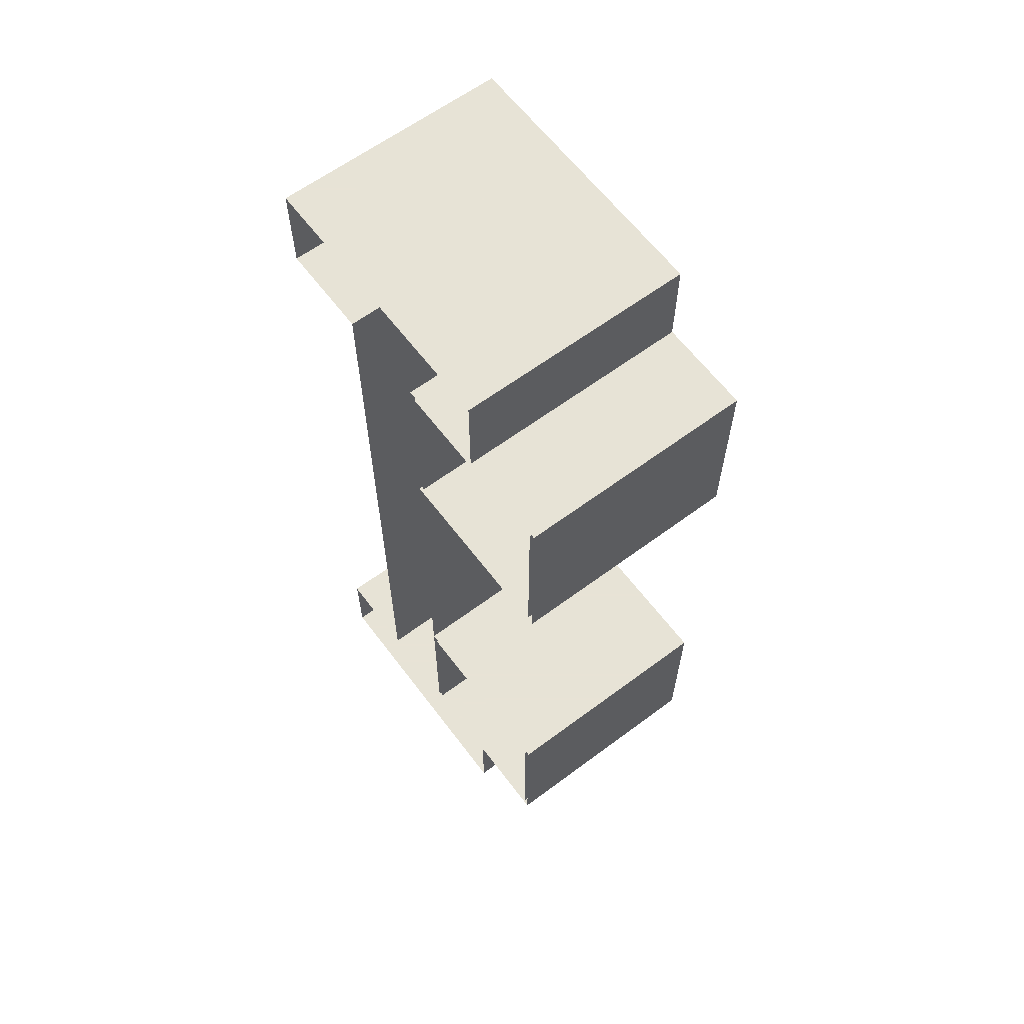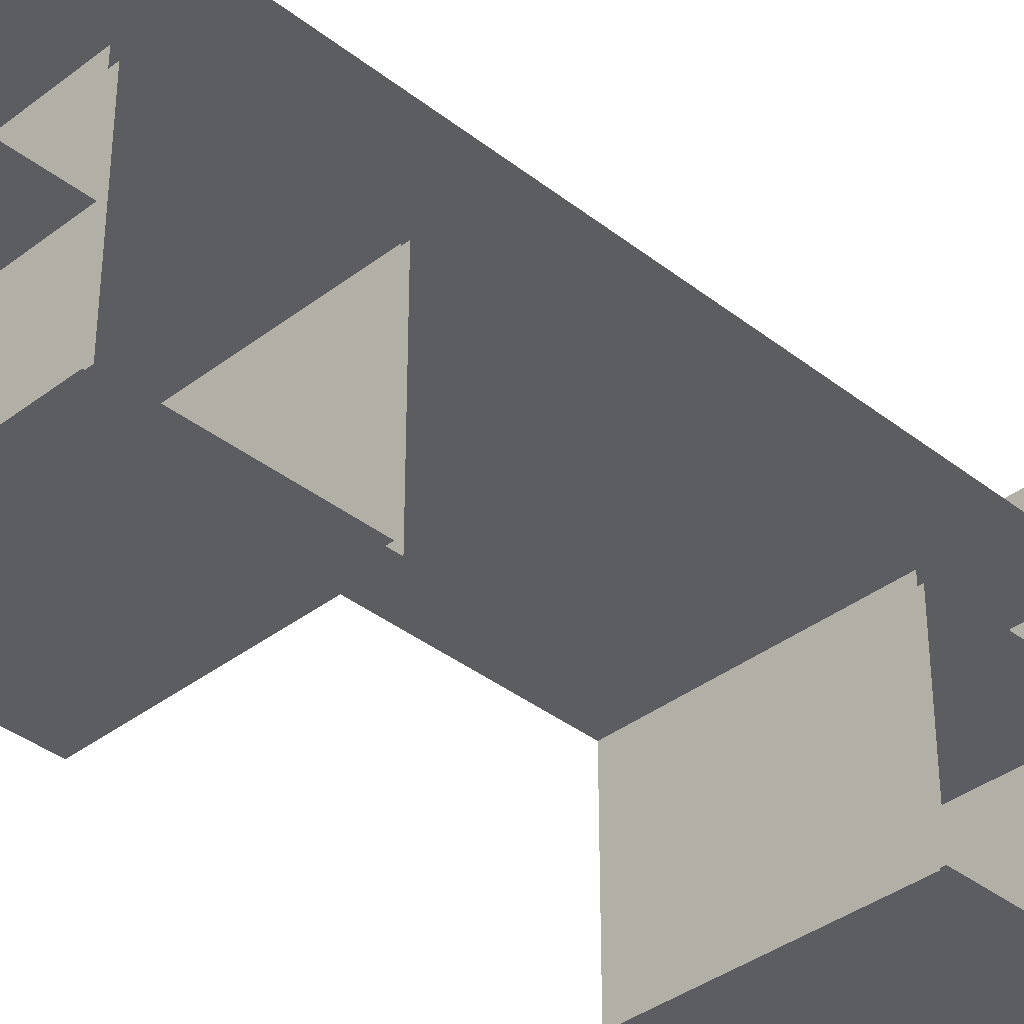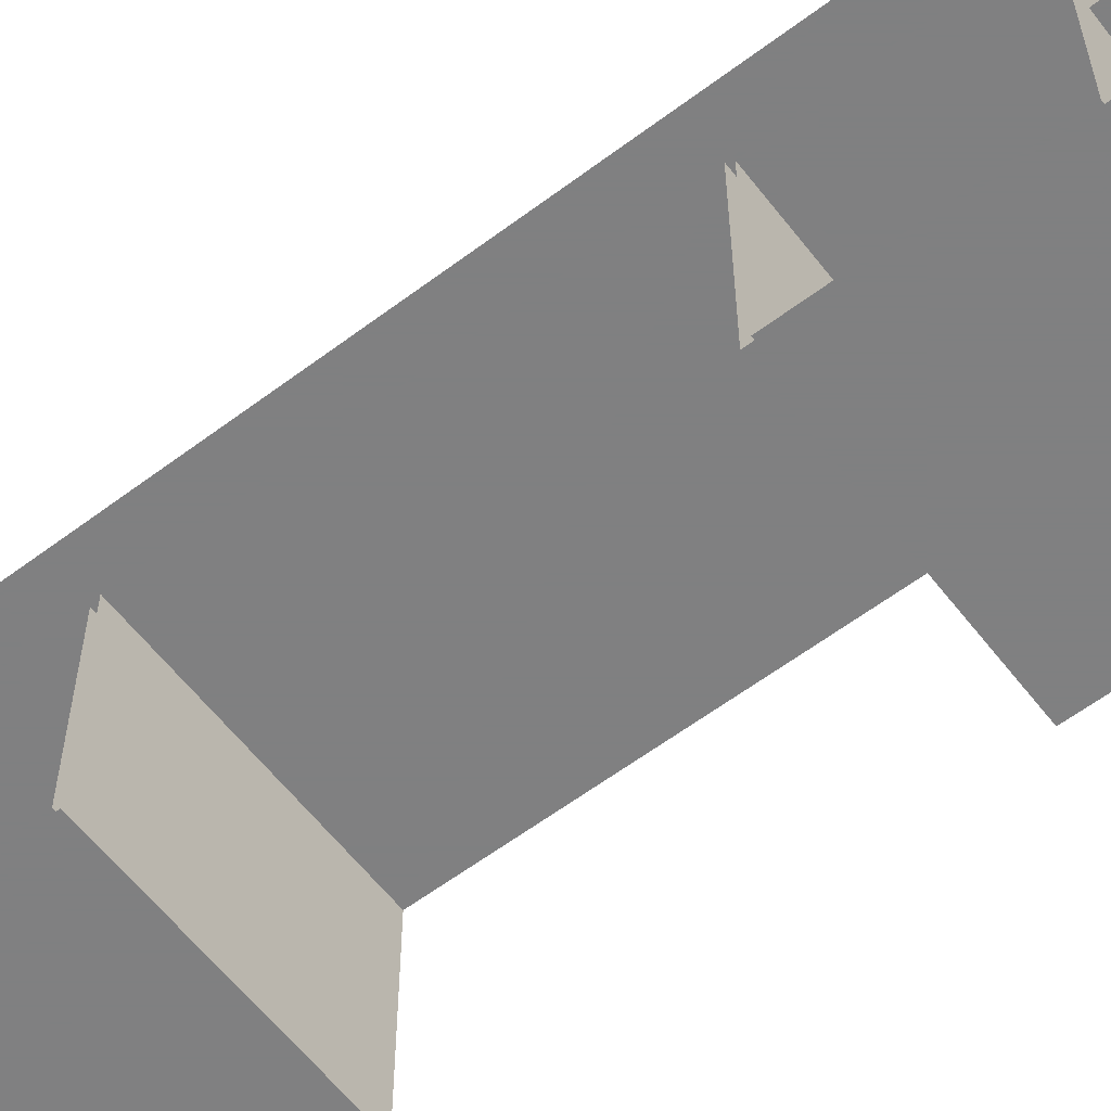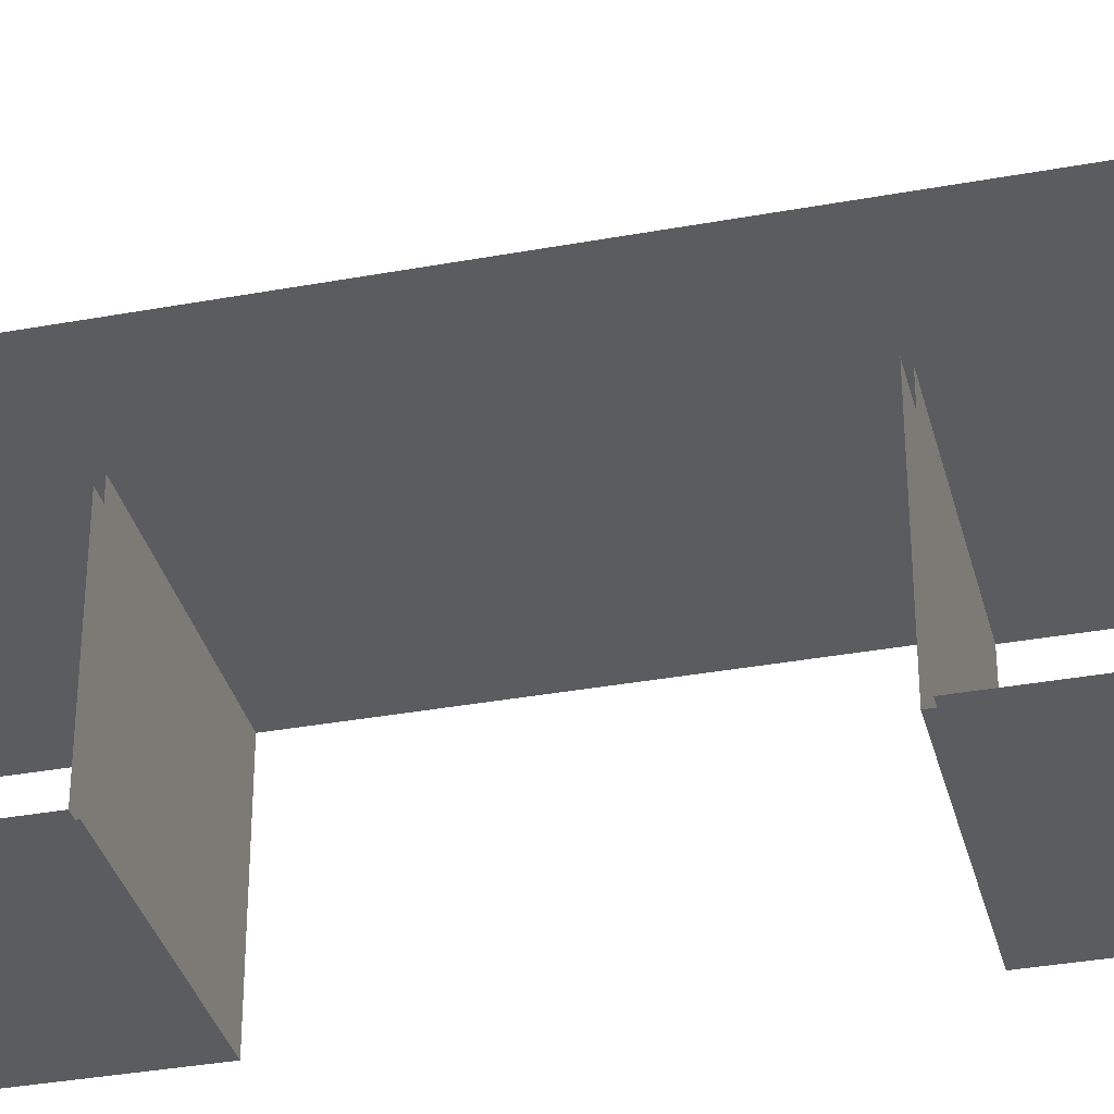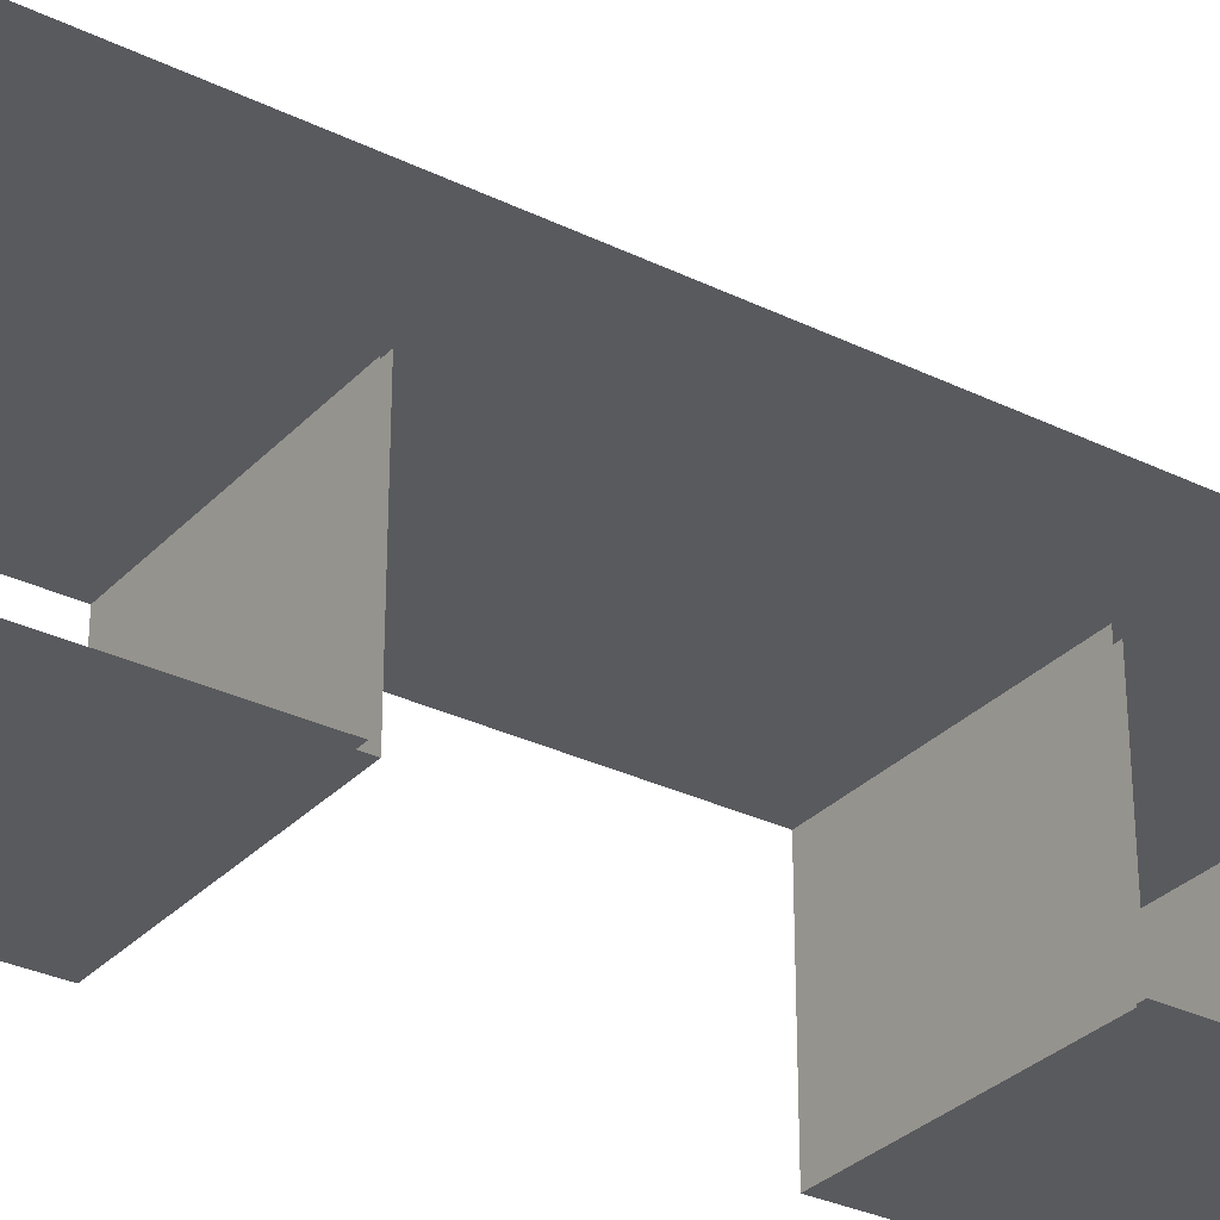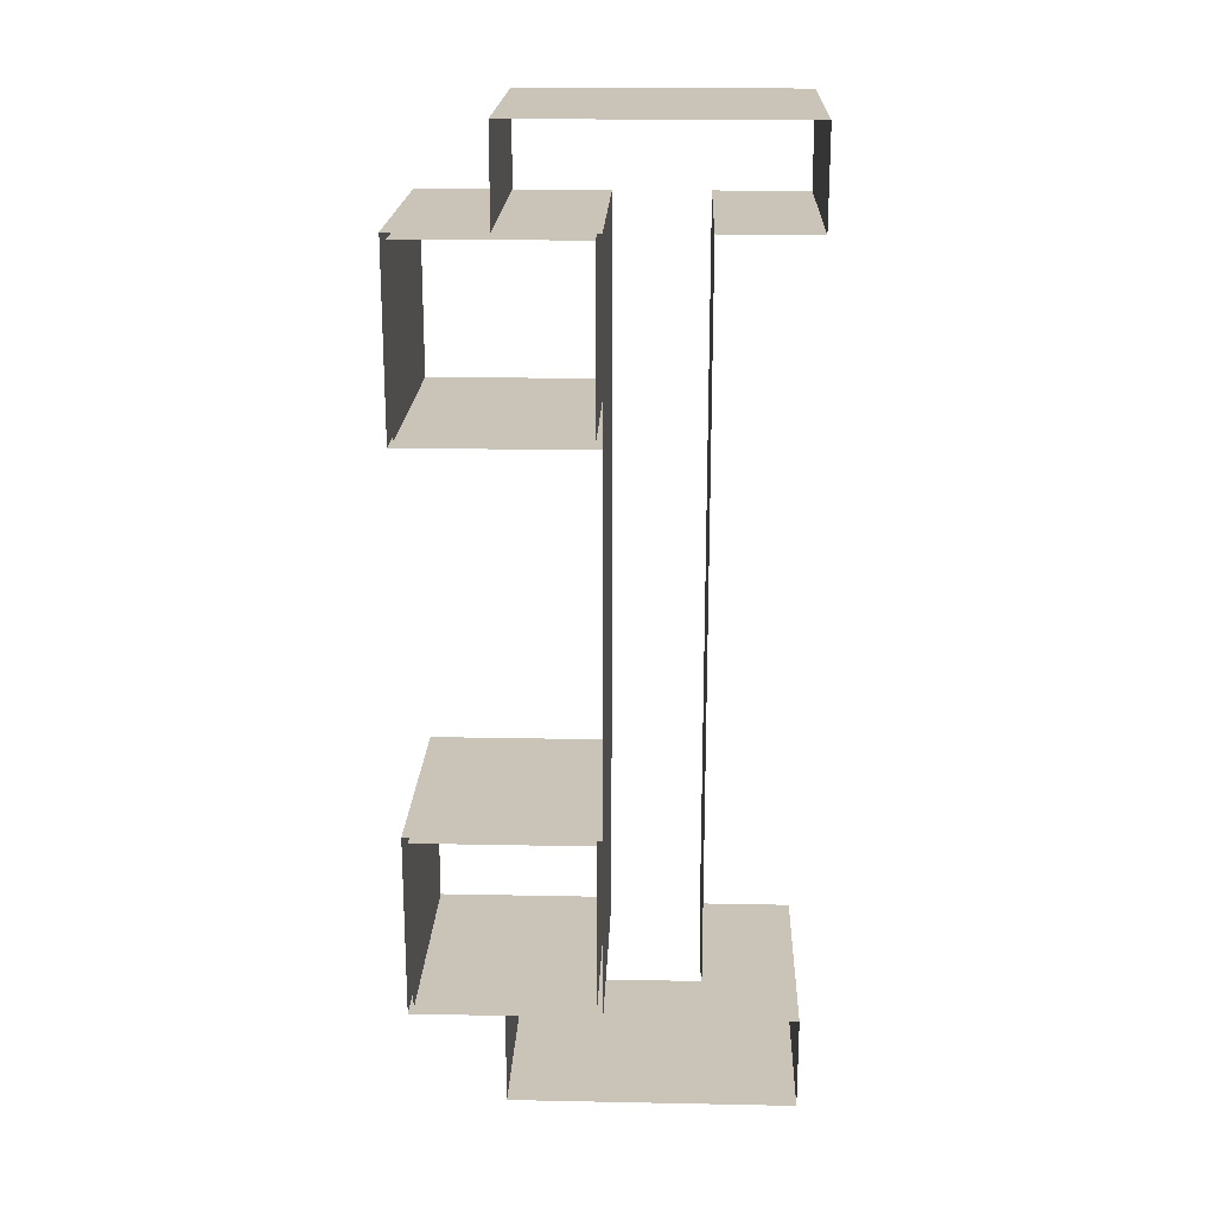
<metadata>
{"format":"obj","ext":"obj","renderer":"f3d","projection":"perspective","resolution":1024,"background":"white","views":[{"elev":62.6,"azim":-37.0,"up":"+Z"},{"elev":-37.0,"azim":44.7,"up":"+Y"},{"elev":-60.0,"azim":-52.4,"up":"+Y"},{"elev":-34.5,"azim":-76.1,"up":"+Y"},{"elev":-31.0,"azim":-124.9,"up":"+Y"},{"elev":20.0,"azim":92.1,"up":"+Z"}]}
</metadata>
<code>
v -0.25 0.2 -1
v 0.25 0.2 -1
v 0.25 0.8 -1
v -0.25 0.8 -1
v 0.25 0.8 -1
v 0.25 0.8 -0.8
v -0.25 0.8 -0.8
v -0.25 0.8 -1
v -0.25 0.2 -1
v -0.25 0.2 -0.8
v 0.25 0.2 -0.8
v 0.25 0.2 -1
v -0.25 0.8 1
v 0.25 0.8 1
v 0.25 0.2 1
v -0.25 0.2 1
v 0.25 0.2 1
v 0.25 0.2 0.8
v -0.25 0.2 0.8
v -0.25 0.2 1
v -0.25 0.8 1
v -0.25 0.8 0.8
v 0.25 0.8 0.8
v 0.25 0.8 1
v -0.25 0.6 0.8
v 0.25 0.6 0.8
v 0.25 0.6 -0.8
v -0.25 0.6 -0.8
v 0.25 0.6 -0.8
v 0.25 0.8 -0.8
v -0.25 0.8 -0.8
v -0.25 0.6 -0.8
v -0.25 0.6 0.8
v -0.25 0.8 0.8
v 0.25 0.8 0.8
v 0.25 0.6 0.8
v -0.25 0.4 0.4
v 0.25 0.4 0.4
v 0.25 0.4 0.8
v -0.25 0.4 0.8
v -0.25 0 0.4
v 0.25 0 0.4
v 0.25 0.4 0.4
v -0.25 0.4 0.4
v -0.25 0 0.8
v 0.25 0 0.8
v 0.25 0 0.4
v -0.25 0 0.4
v -0.25 0.4 0.8
v 0.25 0.4 0.8
v 0.25 0 0.8
v -0.25 0 0.8
v -0.25 0.3875 0.4125
v 0.25 0.3875 0.4125
v 0.25 0.3875 0.7875
v -0.25 0.3875 0.7875
v -0.25 0.0125 0.4125
v 0.25 0.0125 0.4125
v 0.25 0.3875 0.4125
v -0.25 0.3875 0.4125
v -0.25 0.0125 0.7875
v 0.25 0.0125 0.7875
v 0.25 0.0125 0.4125
v -0.25 0.0125 0.4125
v -0.25 0.3875 0.7875
v 0.25 0.3875 0.7875
v 0.25 0.0125 0.7875
v -0.25 0.0125 0.7875
v -0.25 0.4 -0.8
v 0.25 0.4 -0.8
v 0.25 0.4 -0.4
v -0.25 0.4 -0.4
v -0.25 0 -0.8
v 0.25 0 -0.8
v 0.25 0.4 -0.8
v -0.25 0.4 -0.8
v -0.25 0 -0.4
v 0.25 0 -0.4
v 0.25 0 -0.8
v -0.25 0 -0.8
v -0.25 0.4 -0.4
v 0.25 0.4 -0.4
v 0.25 0 -0.4
v -0.25 0 -0.4
v -0.25 0.3875 -0.7875
v 0.25 0.3875 -0.7875
v 0.25 0.3875 -0.4125
v -0.25 0.3875 -0.4125
v -0.25 0.0125 -0.7875
v 0.25 0.0125 -0.7875
v 0.25 0.3875 -0.7875
v -0.25 0.3875 -0.7875
v -0.25 0.0125 -0.4125
v 0.25 0.0125 -0.4125
v 0.25 0.0125 -0.7875
v -0.25 0.0125 -0.7875
v -0.25 0.3875 -0.4125
v 0.25 0.3875 -0.4125
v 0.25 0.0125 -0.4125
v -0.25 0.0125 -0.4125
v -0.25 0.4 0.4
v 0.25 0.4 0.4
v 0.25 0.4 -0.4
v -0.25 0.4 -0.4
g mesh7032659
f 1 3 2
f 3 1 4
f 5 7 6
f 7 5 8
f 9 11 10
f 11 9 12
g mesh7032661
f 13 15 14
f 15 13 16
f 17 19 18
f 19 17 20
f 21 23 22
f 23 21 24
g mesh7032663
f 25 26 27
f 27 28 25
f 29 30 31
f 31 32 29
f 33 34 35
f 35 36 33
g mesh7032665
f 37 39 38
f 39 37 40
f 41 43 42
f 43 41 44
f 45 47 46
f 47 45 48
f 49 51 50
f 51 49 52
g mesh7032667
f 53 54 55
f 55 56 53
f 57 58 59
f 59 60 57
f 61 62 63
f 63 64 61
f 65 66 67
f 67 68 65
g mesh7032669
f 69 71 70
f 71 69 72
f 73 75 74
f 75 73 76
f 77 79 78
f 79 77 80
f 81 83 82
f 83 81 84
g mesh7032671
f 85 86 87
f 87 88 85
f 89 90 91
f 91 92 89
f 93 94 95
f 95 96 93
f 97 98 99
f 99 100 97
f 101 103 102
f 103 101 104

</code>
